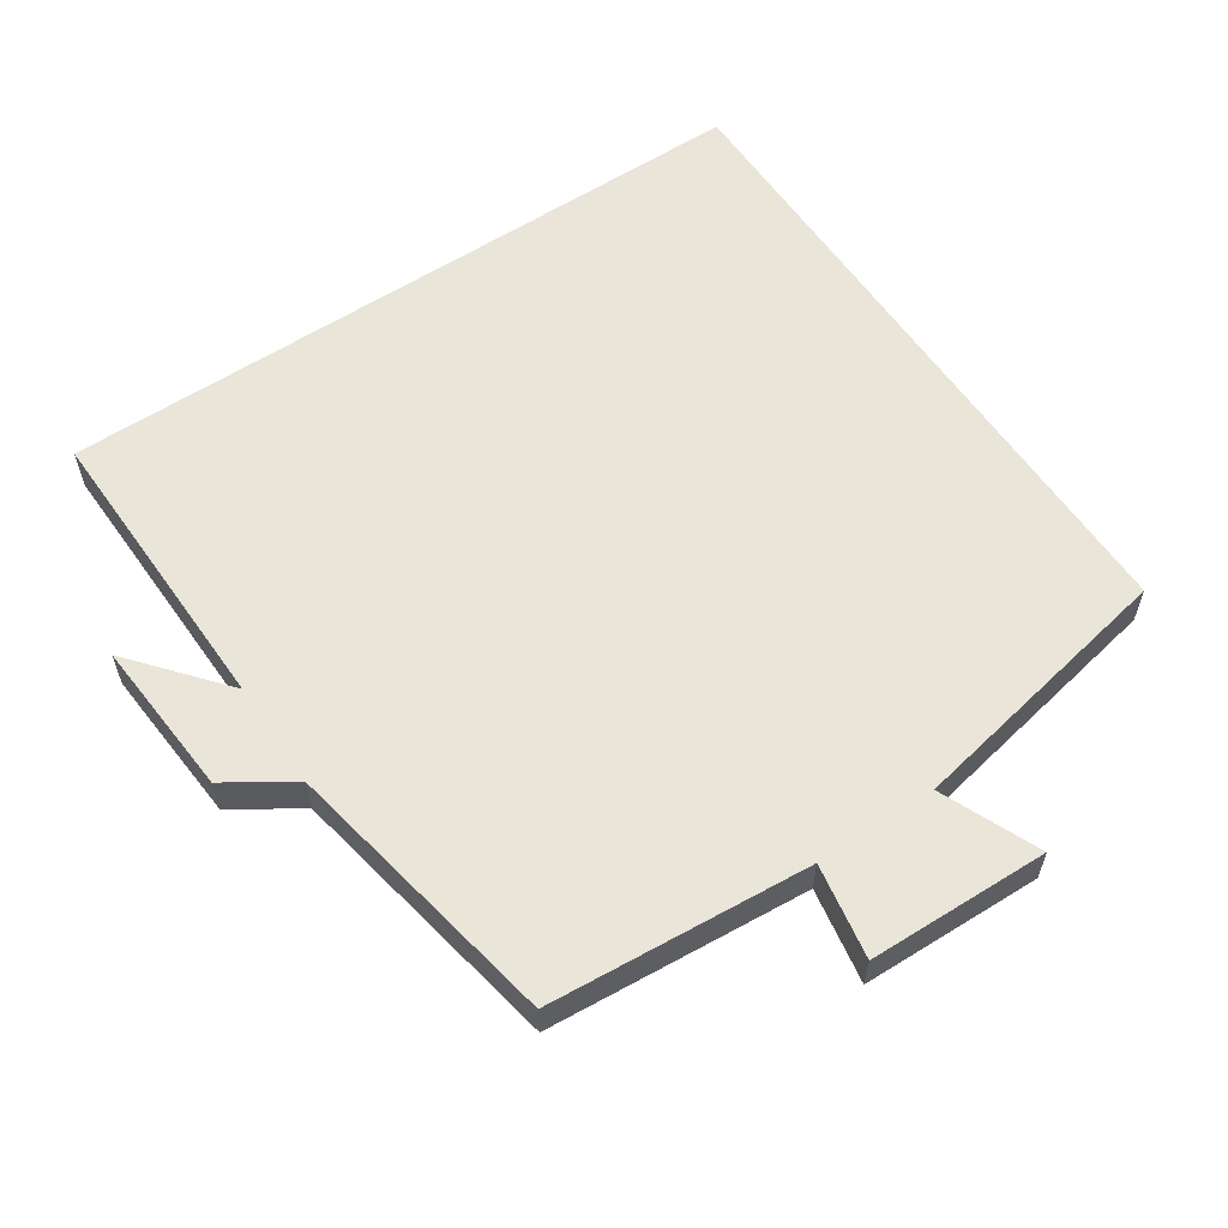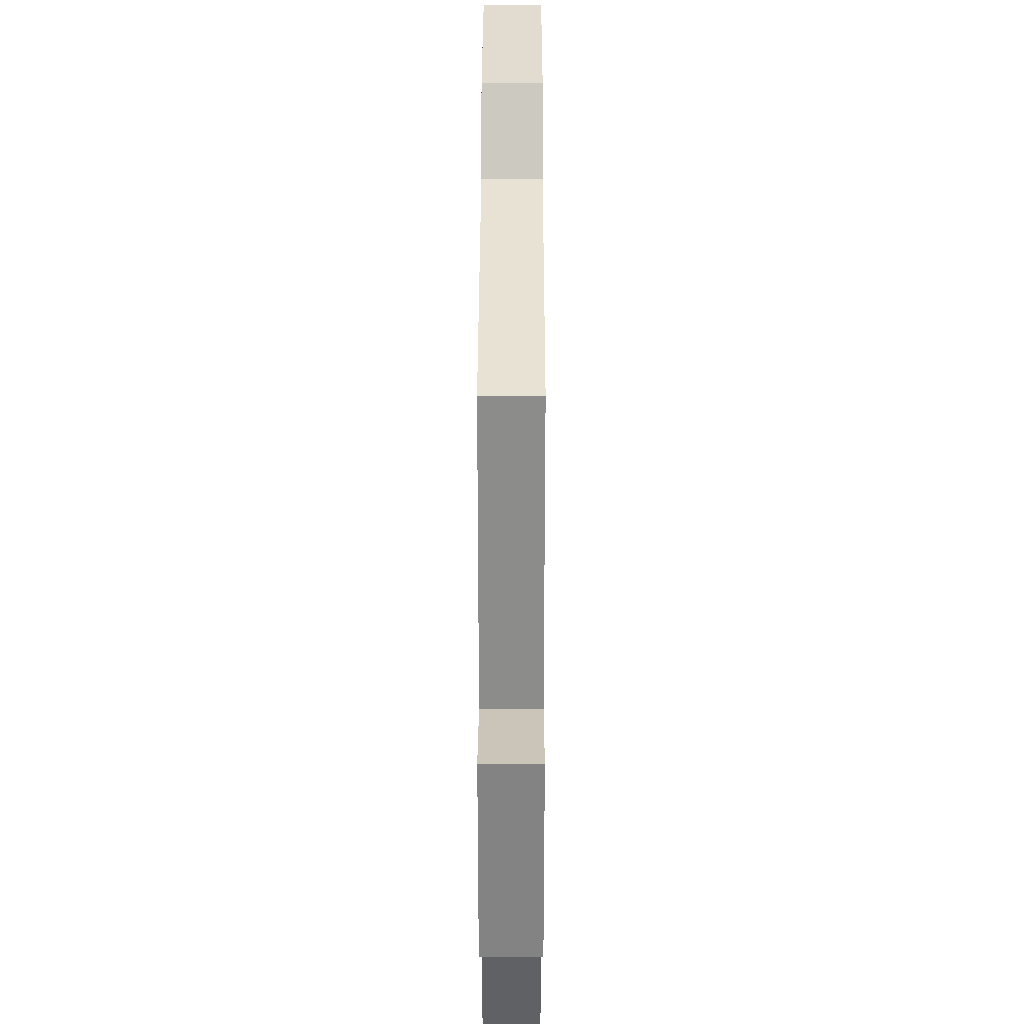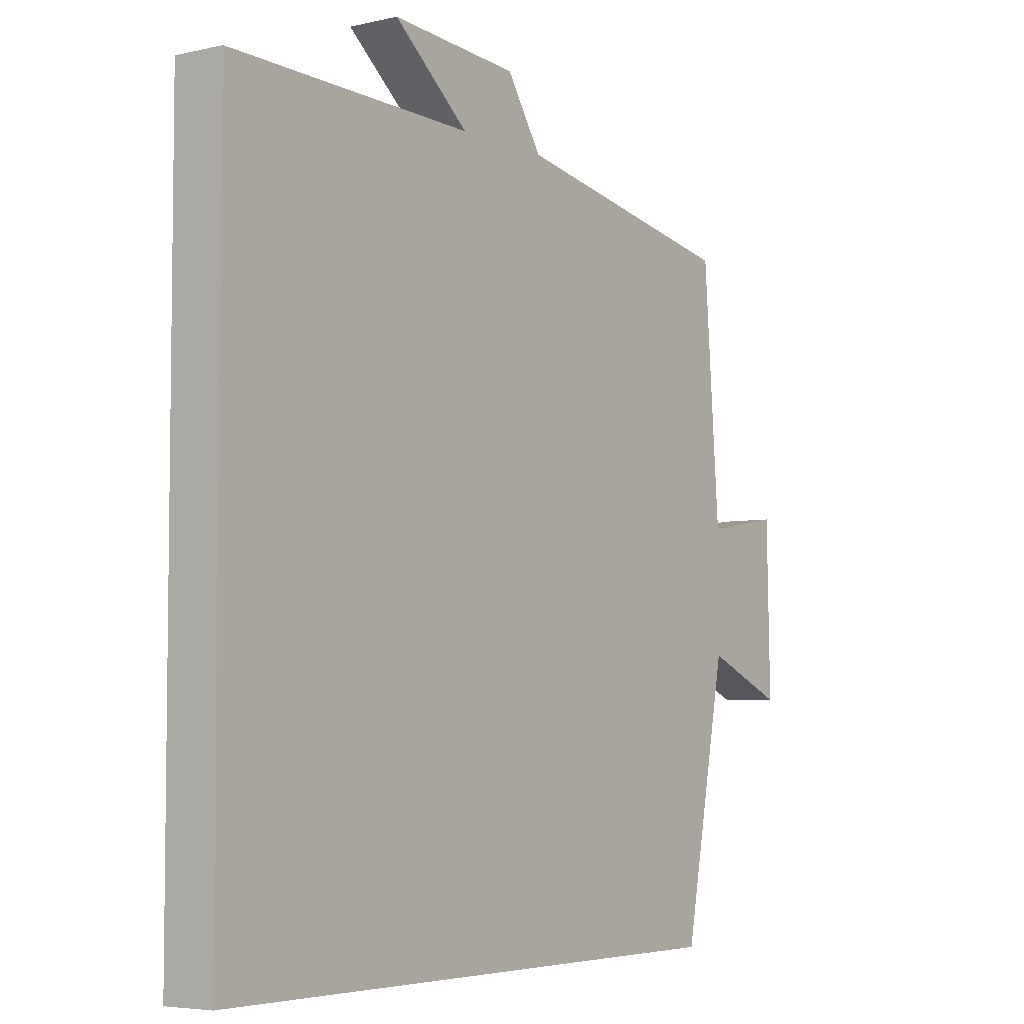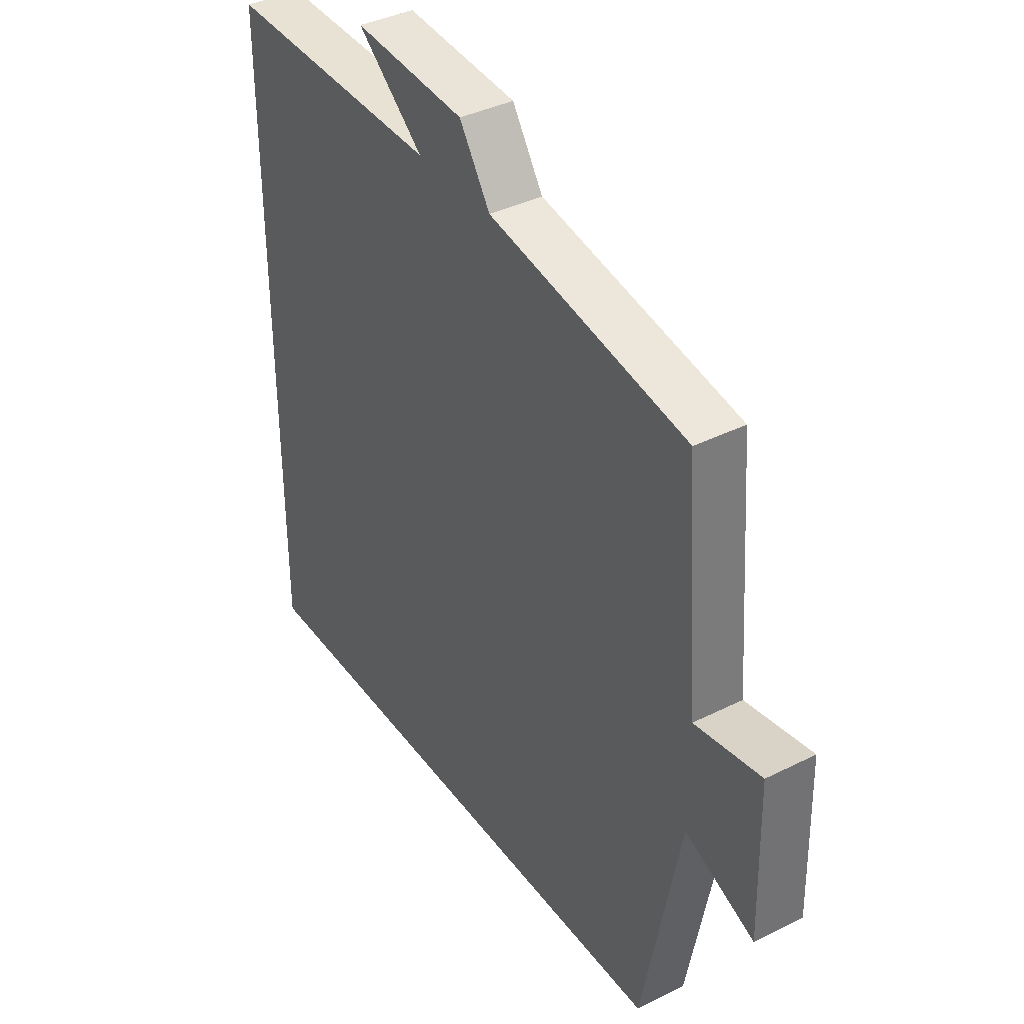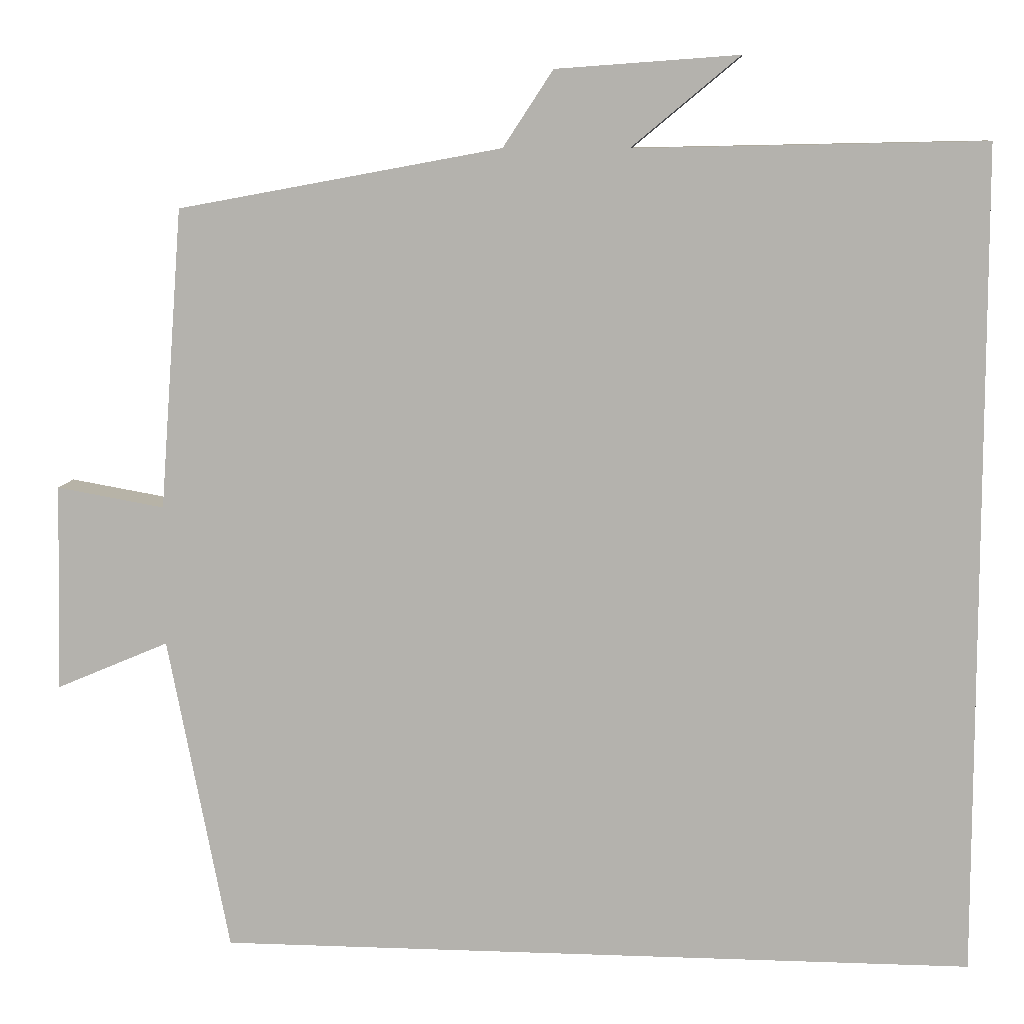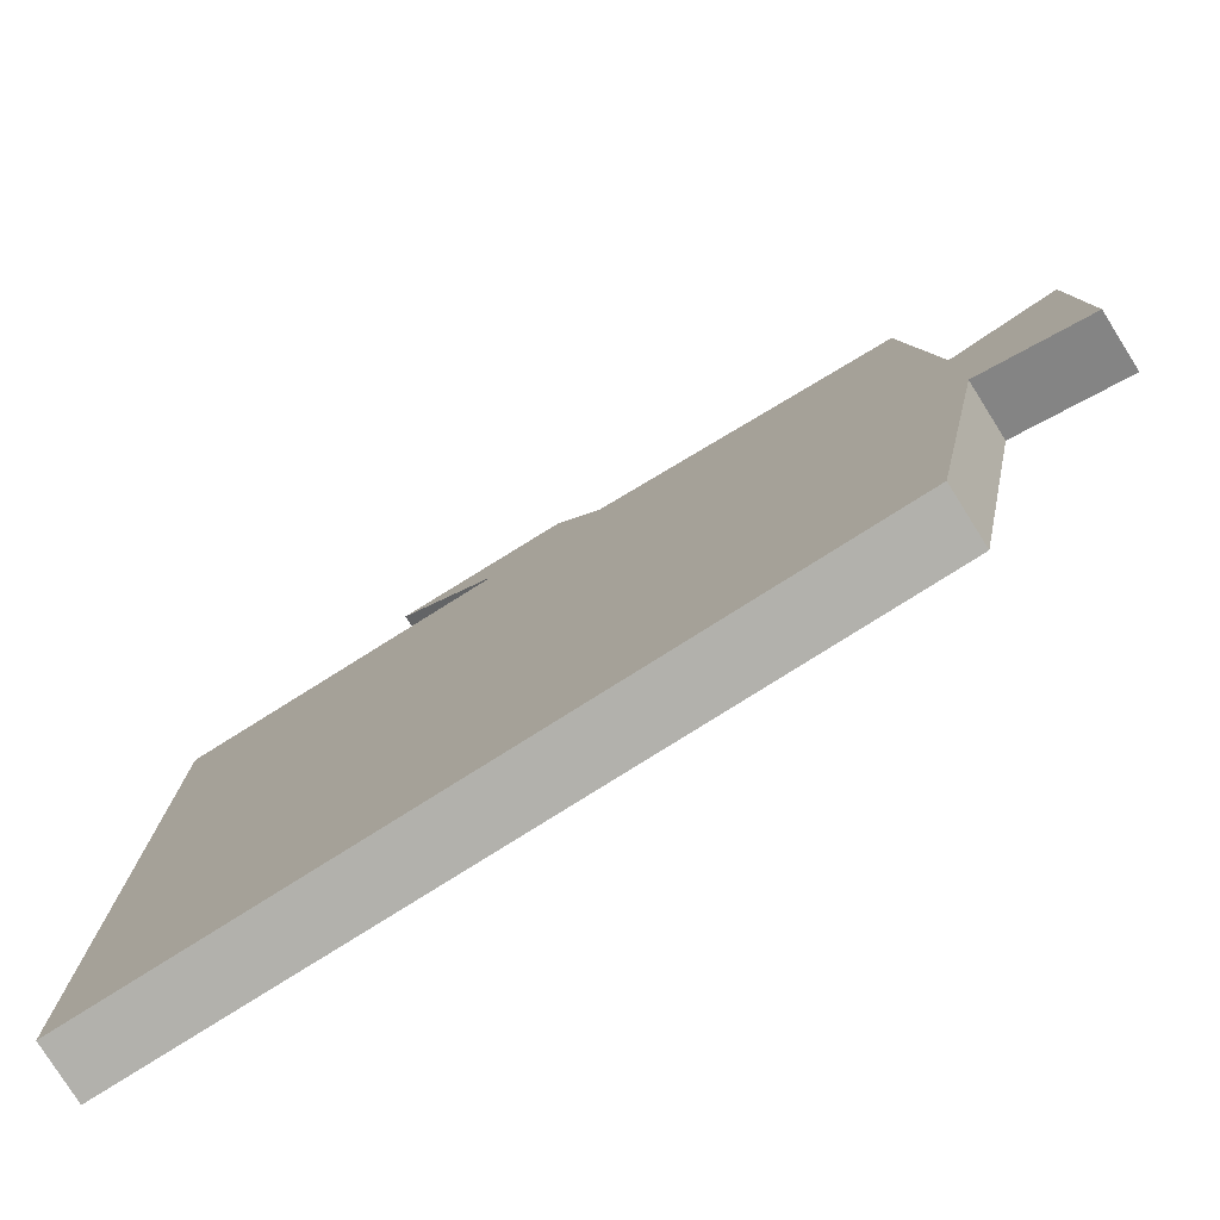
<metadata>
{"format":"obj","ext":"obj","renderer":"f3d","projection":"perspective","resolution":1024,"background":"white","views":[{"elev":58.6,"azim":56.2,"up":"+Y"},{"elev":30.3,"azim":90.1,"up":"+Z"},{"elev":-5.0,"azim":-54.0,"up":"+Z"},{"elev":38.5,"azim":57.7,"up":"+Z"},{"elev":9.1,"azim":-174.4,"up":"+Z"},{"elev":-78.9,"azim":32.2,"up":"+Z"}]}
</metadata>
<code>
v -0.5 0.07 0.509
v -0.075 0.07 0.5
v -0.206 0.07 0.609
v 0.016 0.07 0.593
v 0.077 0.07 0.5
v 0.472 0.07 0.427
v 0.5 0.07 0.059
v 0.632 0.07 0.082
v 0.638 0.07 -0.172
v 0.5 0.07 -0.113
v 0.425 0.07 -0.5
v -0.5 0.07 -0.5
v -0.5 0 0.509
v -0.075 0 0.5
v -0.206 0 0.609
v 0.016 0 0.593
v 0.077 0 0.5
v 0.472 0 0.427
v 0.5 0 0.059
v 0.632 0 0.082
v 0.638 0 -0.172
v 0.5 0 -0.113
v 0.425 0 -0.5
v -0.5 0 -0.5
f 10 11 12 1
f 7 8 9 10
f 5 6 7 10
f 2 3 4 5
f 2 5 10
f 1 2 10
f 13 24 23 22
f 22 21 20 19
f 22 19 18 17
f 17 16 15 14
f 22 17 14
f 22 14 13
f 1 13 14 2
f 2 14 15 3
f 3 15 16 4
f 4 16 17 5
f 5 17 18 6
f 6 18 19 7
f 7 19 20 8
f 8 20 21 9
f 9 21 22 10
f 10 22 23 11
f 11 23 24 12
f 12 24 13 1

</code>
